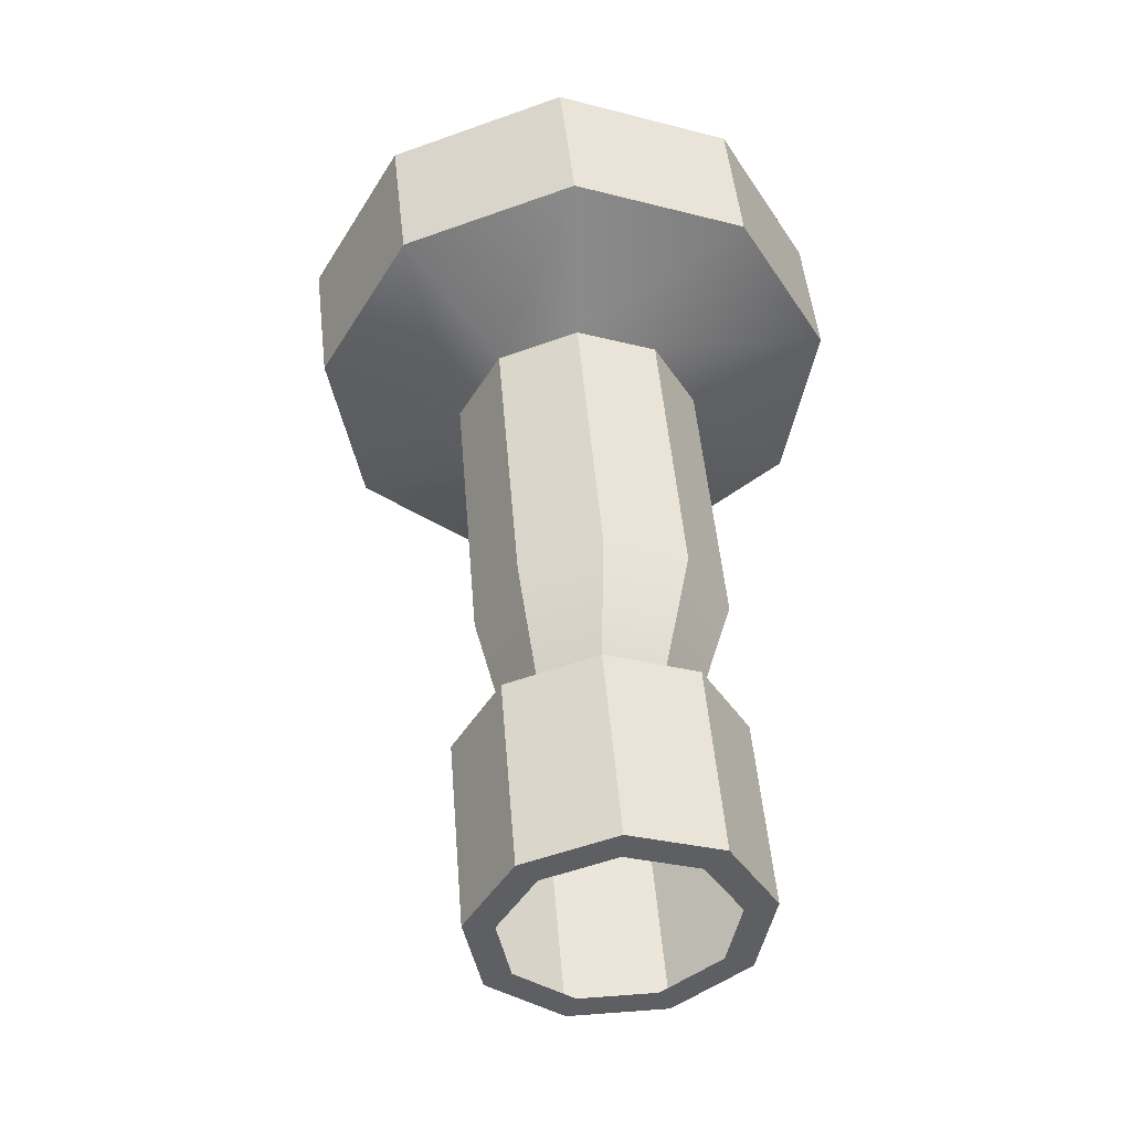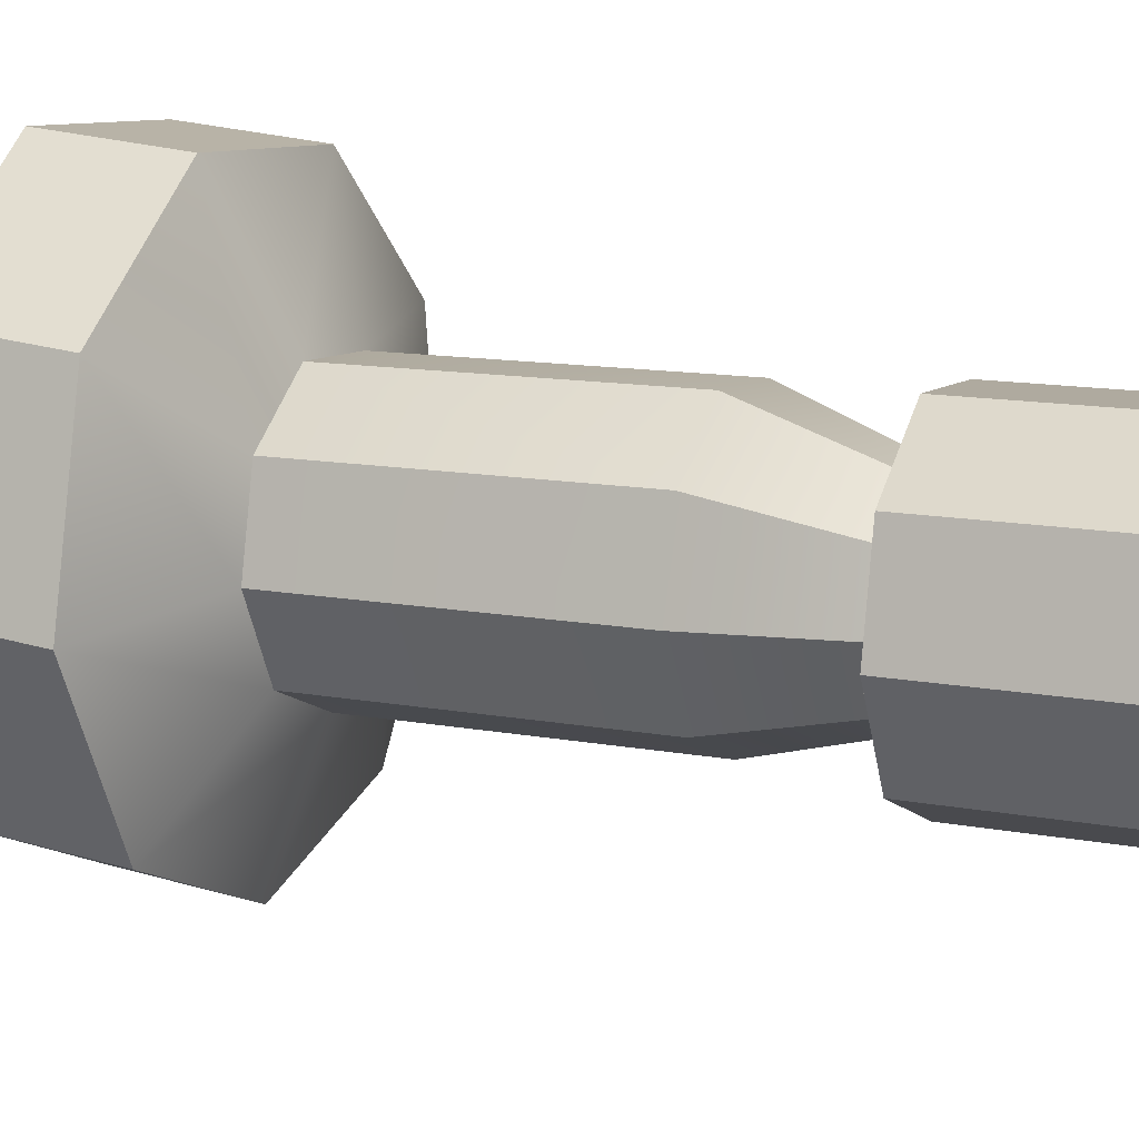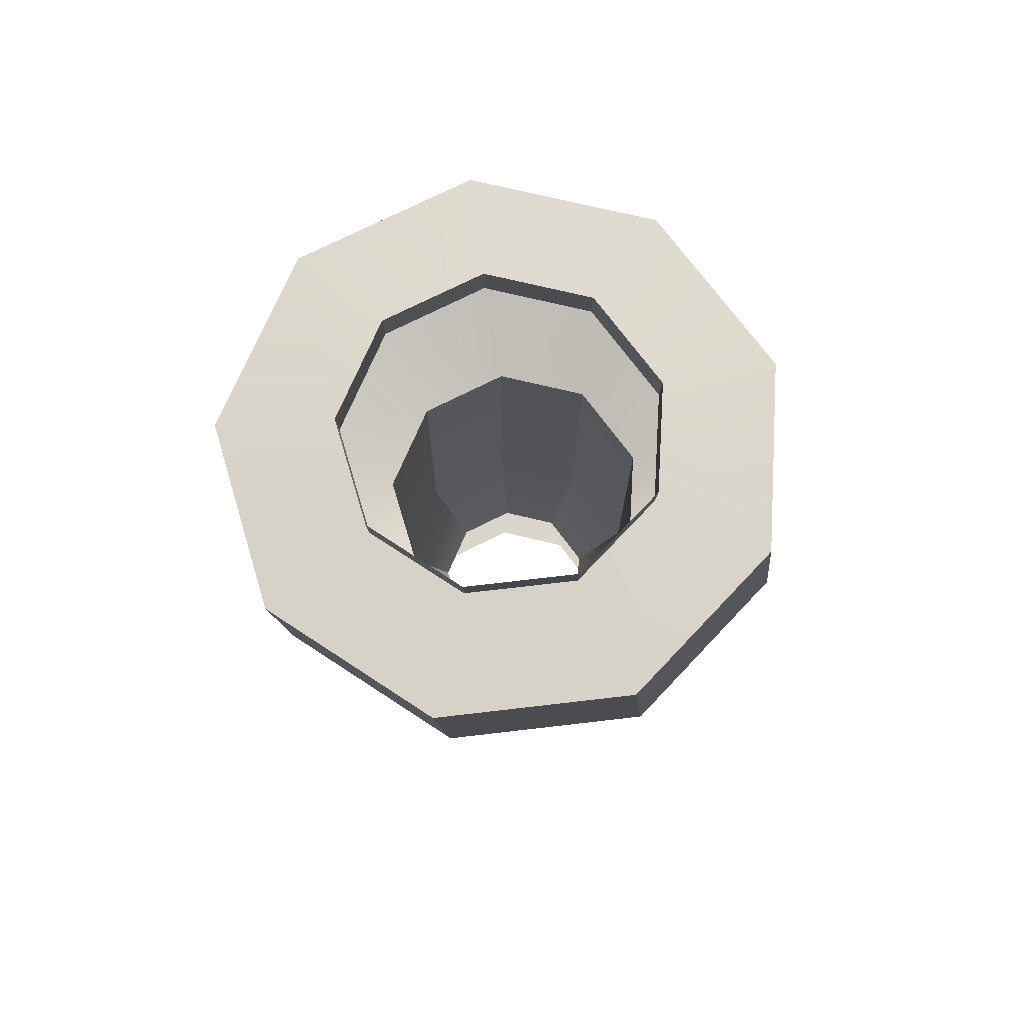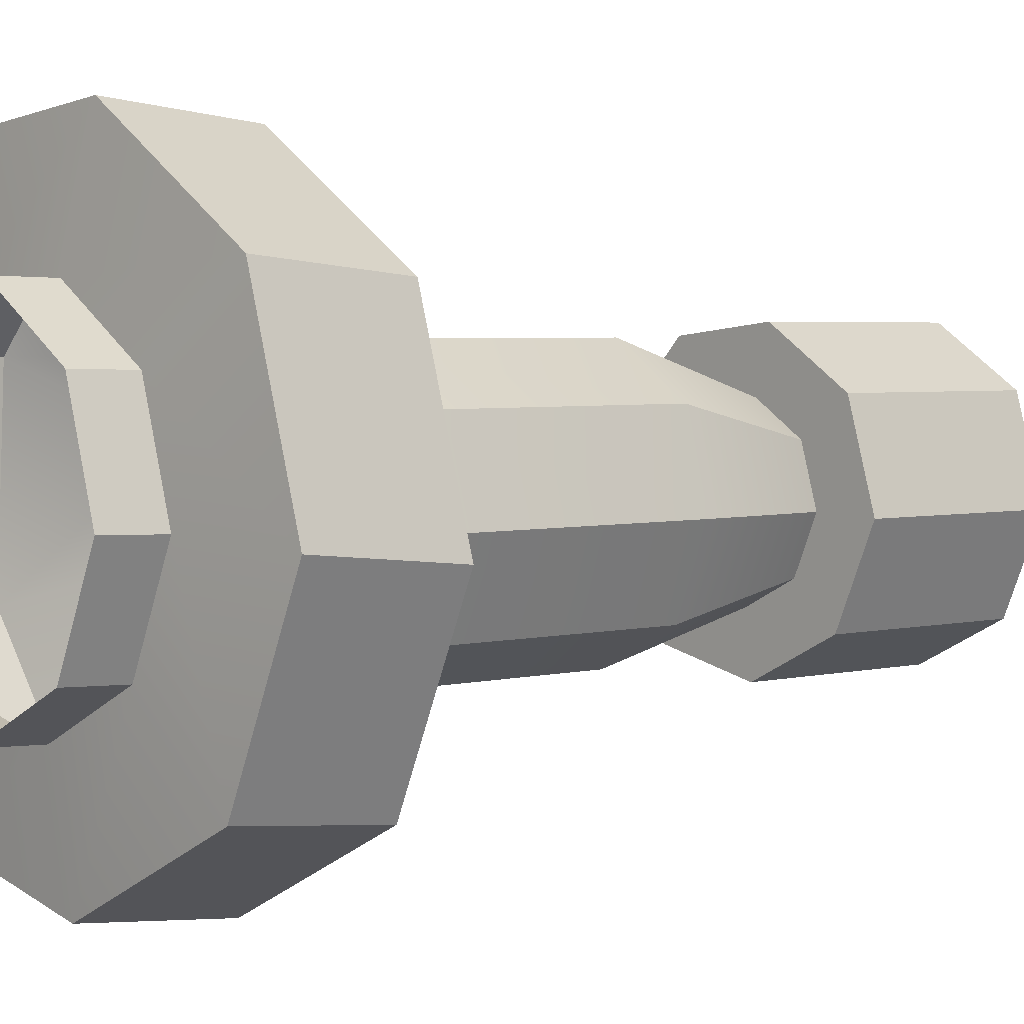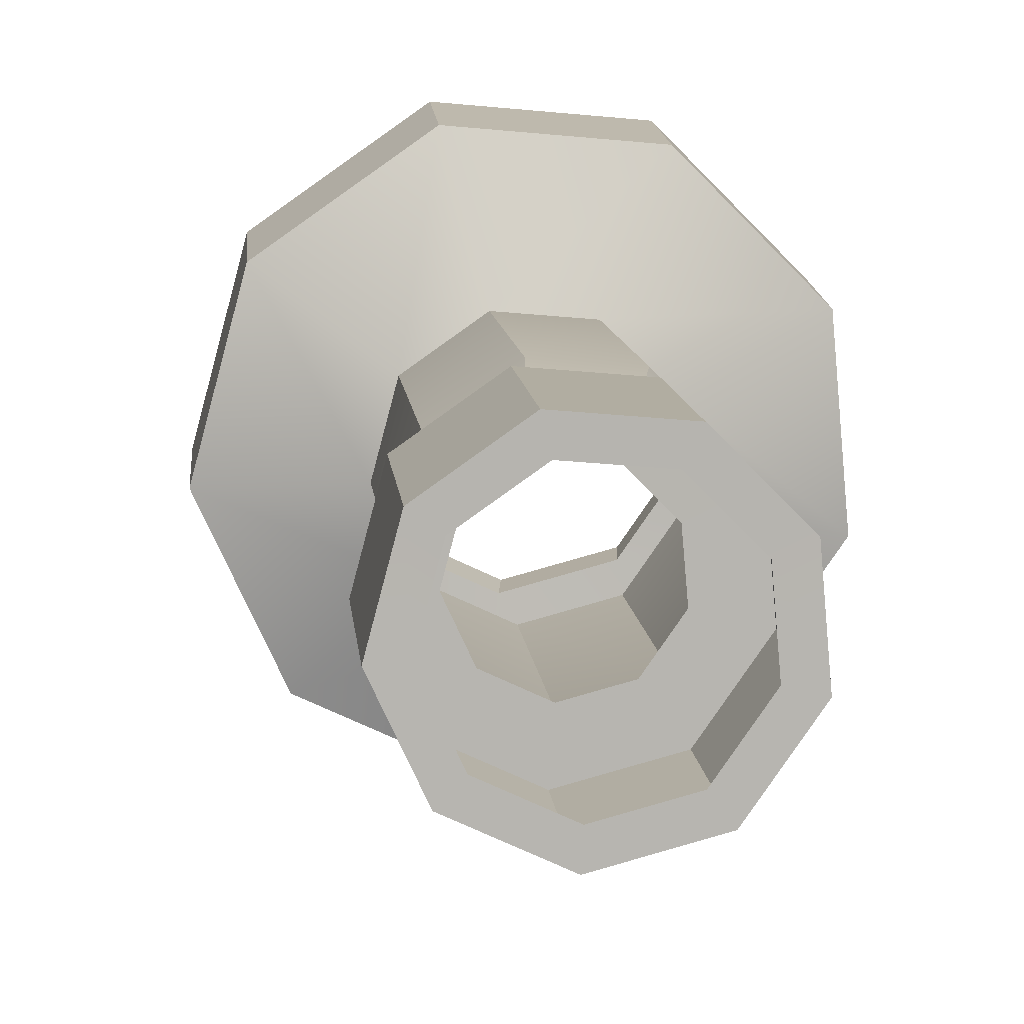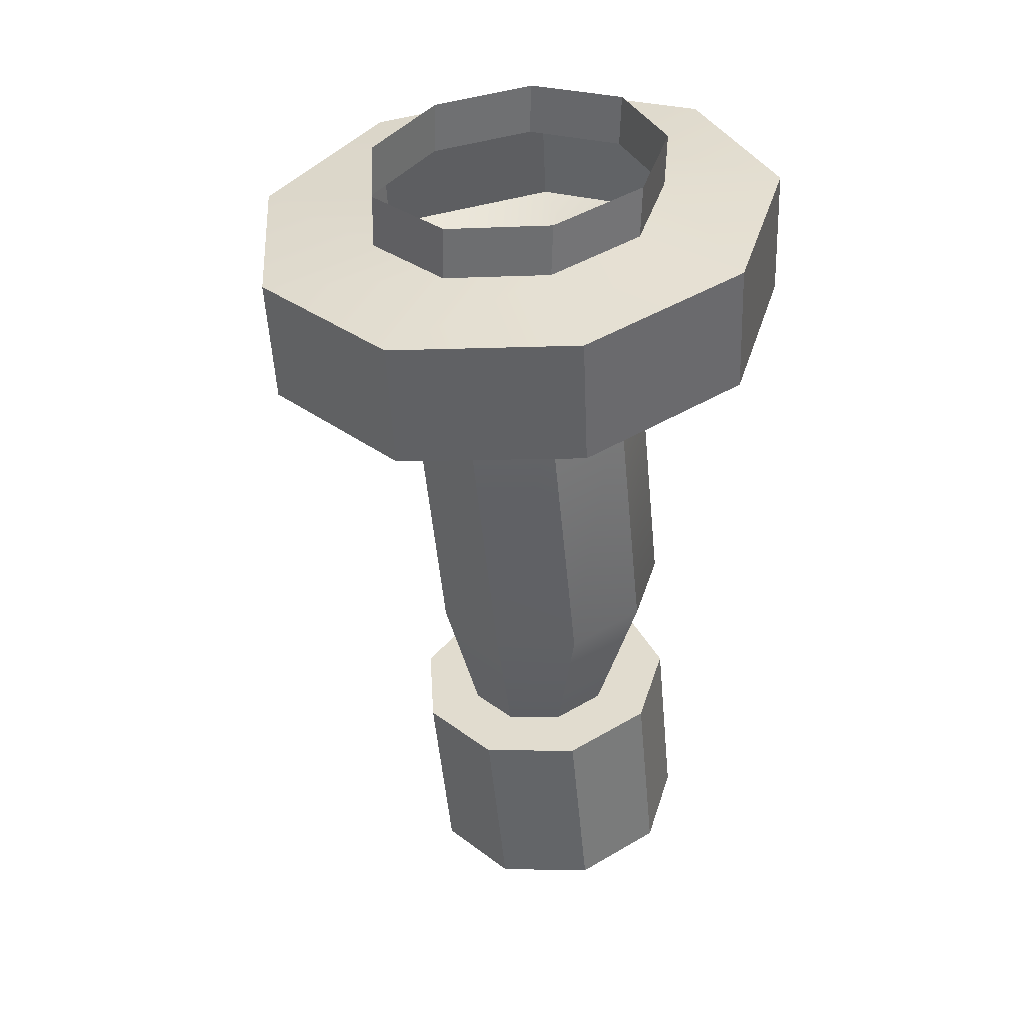
<metadata>
{"format":"obj","ext":"obj","renderer":"f3d","projection":"perspective","resolution":1024,"background":"white","views":[{"elev":-39.4,"azim":-155.1,"up":"+Z"},{"elev":14.5,"azim":120.9,"up":"+Y"},{"elev":80.0,"azim":-101.6,"up":"+Z"},{"elev":1.5,"azim":53.6,"up":"+Y"},{"elev":10.9,"azim":-179.4,"up":"+Y"},{"elev":35.5,"azim":151.7,"up":"+Z"}]}
</metadata>
<code>
g default
v 0.1973 0.09879 0.3429
v 0.07799 0.1827 0.3574
v -0.06725 0.1694 0.3724
v -0.1704 0.06512 0.381
v -0.1832 -0.08131 0.379
v -0.09972 -0.2014 0.3675
v 0.04106 -0.2389 0.3518
v 0.1732 -0.1764 0.3393
v 0.235 -0.04301 0.3358
v 0.4018 0.2403 0.4158
v 0.1463 0.4198 0.4468
v -0.1646 0.3913 0.479
v -0.3854 0.1682 0.4972
v -0.4128 -0.1453 0.4931
v -0.2341 -0.4023 0.4684
v 0.06729 -0.4827 0.4348
v 0.3502 -0.3488 0.408
v 0.4823 -0.06329 0.4004
v 0.4219 0.257 0.6414
v 0.1664 0.4366 0.6724
v -0.1445 0.4081 0.7046
v -0.3653 0.185 0.7228
v -0.3928 -0.1285 0.7187
v -0.214 -0.3855 0.694
v 0.08736 -0.4659 0.6604
v 0.3703 -0.332 0.6336
v 0.5024 -0.0465 0.626
v 0.2603 0.1407 0.6703
v 0.1158 0.2423 0.6879
v -0.05999 0.2262 0.7061
v -0.1849 0.09998 0.7164
v -0.2004 -0.07726 0.7141
v -0.0993 -0.2226 0.7001
v 0.07112 -0.2681 0.6811
v 0.2311 -0.1924 0.6659
v 0.3058 -0.03091 0.6617
v 0.2579 0.1413 0.7594
v 0.1134 0.2428 0.7769
v -0.06238 0.2267 0.7951
v -0.1873 0.1005 0.8055
v -0.2028 -0.07672 0.8031
v -0.1017 -0.2221 0.7892
v 0.06873 -0.2675 0.7701
v 0.2287 -0.1918 0.755
v 0.3034 -0.03036 0.7507
v 0.1478 0.1101 -0.1619
v 0.0285 0.194 -0.1474
v -0.1167 0.1807 -0.1324
v -0.2199 0.07643 -0.1238
v -0.2327 -0.07 -0.1258
v -0.1492 -0.1901 -0.1373
v -0.00843 -0.2276 -0.153
v 0.1237 -0.1651 -0.1655
v 0.1855 -0.0317 -0.1691
v 0.095 0.06468 -0.3993
v 0.01696 0.1195 -0.3898
v -0.078 0.1108 -0.38
v -0.1455 0.04266 -0.3744
v -0.1538 -0.05308 -0.3757
v -0.09924 -0.1316 -0.3832
v -0.007181 -0.1562 -0.3935
v 0.07924 -0.1153 -0.4017
v 0.1196 -0.02804 -0.404
v 0.1755 0.1242 -0.4065
v 0.04143 0.2184 -0.3902
v -0.1217 0.2035 -0.3733
v -0.2376 0.08642 -0.3638
v -0.252 -0.07803 -0.3659
v -0.1582 -0.2129 -0.3789
v -4.6e-05 -0.2551 -0.3965
v 0.1484 -0.1848 -0.4106
v 0.2177 -0.03502 -0.4145
v 0.143 0.1306 -0.7416
v 0.009158 0.2247 -0.7254
v -0.1537 0.2098 -0.7085
v -0.2694 0.09283 -0.6989
v -0.2838 -0.07139 -0.7011
v -0.1901 -0.2061 -0.714
v -0.03226 -0.2482 -0.7317
v 0.116 -0.178 -0.7457
v 0.1852 -0.02844 -0.7497
v 0.1021 0.1004 -0.7379
v -0.002737 0.1741 -0.7252
v -0.1303 0.1624 -0.712
v -0.221 0.07081 -0.7045
v -0.2322 -0.05783 -0.7062
v -0.1589 -0.1633 -0.7163
v -0.03518 -0.1963 -0.7301
v 0.08093 -0.1414 -0.7411
v 0.1352 -0.02419 -0.7442
g pCylinder1
f 1 2 11 10
f 2 3 12 11
f 3 4 13 12
f 4 5 14 13
f 5 6 15 14
f 6 7 16 15
f 7 8 17 16
f 8 9 18 17
f 9 1 10 18
f 10 11 20 19
f 11 12 21 20
f 12 13 22 21
f 13 14 23 22
f 14 15 24 23
f 15 16 25 24
f 16 17 26 25
f 17 18 27 26
f 18 10 19 27
f 19 20 29 28
f 20 21 30 29
f 21 22 31 30
f 22 23 32 31
f 23 24 33 32
f 24 25 34 33
f 25 26 35 34
f 26 27 36 35
f 27 19 28 36
f 28 29 38 37
f 29 30 39 38
f 30 31 40 39
f 31 32 41 40
f 32 33 42 41
f 33 34 43 42
f 34 35 44 43
f 35 36 45 44
f 36 28 37 45
f 2 1 46 47
f 3 2 47 48
f 4 3 48 49
f 5 4 49 50
f 6 5 50 51
f 7 6 51 52
f 8 7 52 53
f 9 8 53 54
f 1 9 54 46
f 47 46 55 56
f 48 47 56 57
f 49 48 57 58
f 50 49 58 59
f 51 50 59 60
f 52 51 60 61
f 53 52 61 62
f 54 53 62 63
f 46 54 63 55
f 56 55 64 65
f 57 56 65 66
f 58 57 66 67
f 59 58 67 68
f 60 59 68 69
f 61 60 69 70
f 62 61 70 71
f 63 62 71 72
f 55 63 72 64
f 65 64 73 74
f 66 65 74 75
f 67 66 75 76
f 68 67 76 77
f 69 68 77 78
f 70 69 78 79
f 71 70 79 80
f 72 71 80 81
f 64 72 81 73
f 74 73 82 83
f 75 74 83 84
f 76 75 84 85
f 77 76 85 86
f 78 77 86 87
f 79 78 87 88
f 80 79 88 89
f 81 80 89 90
f 73 81 90 82

</code>
